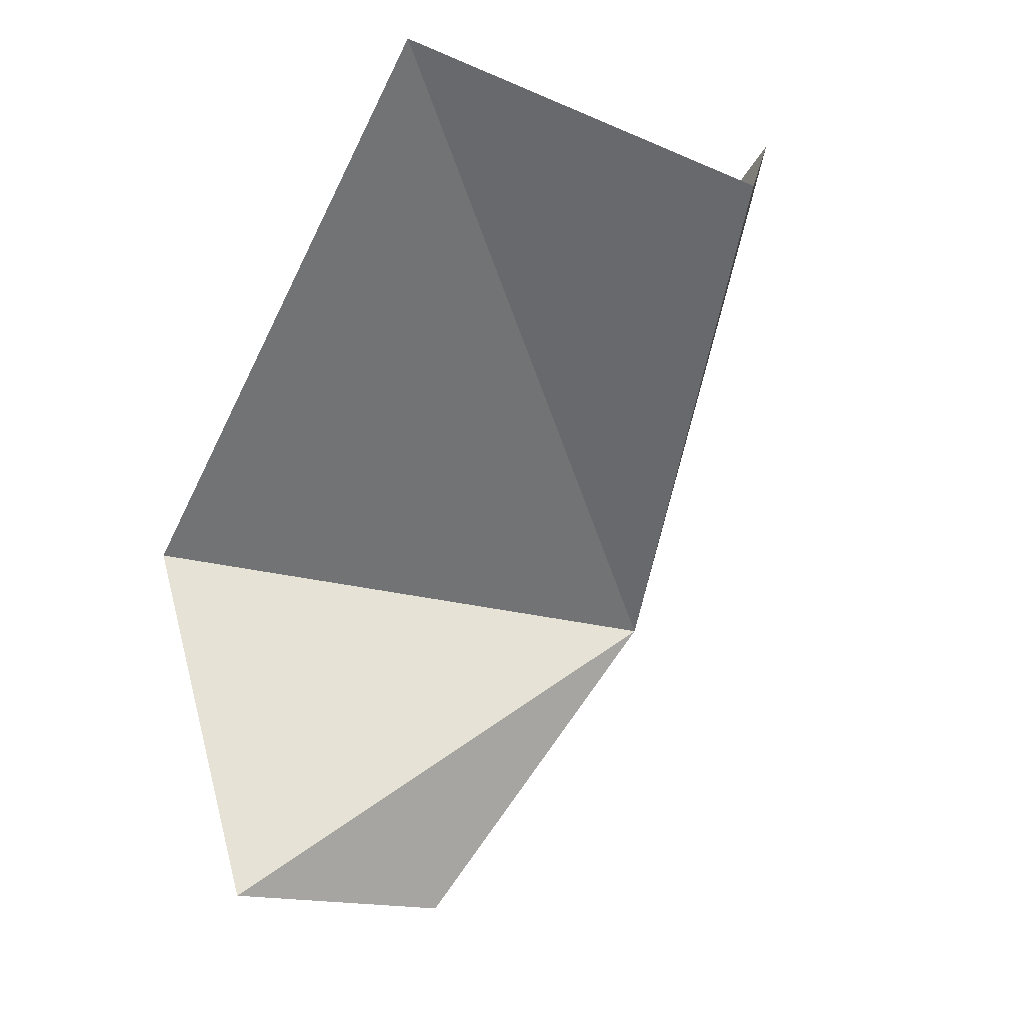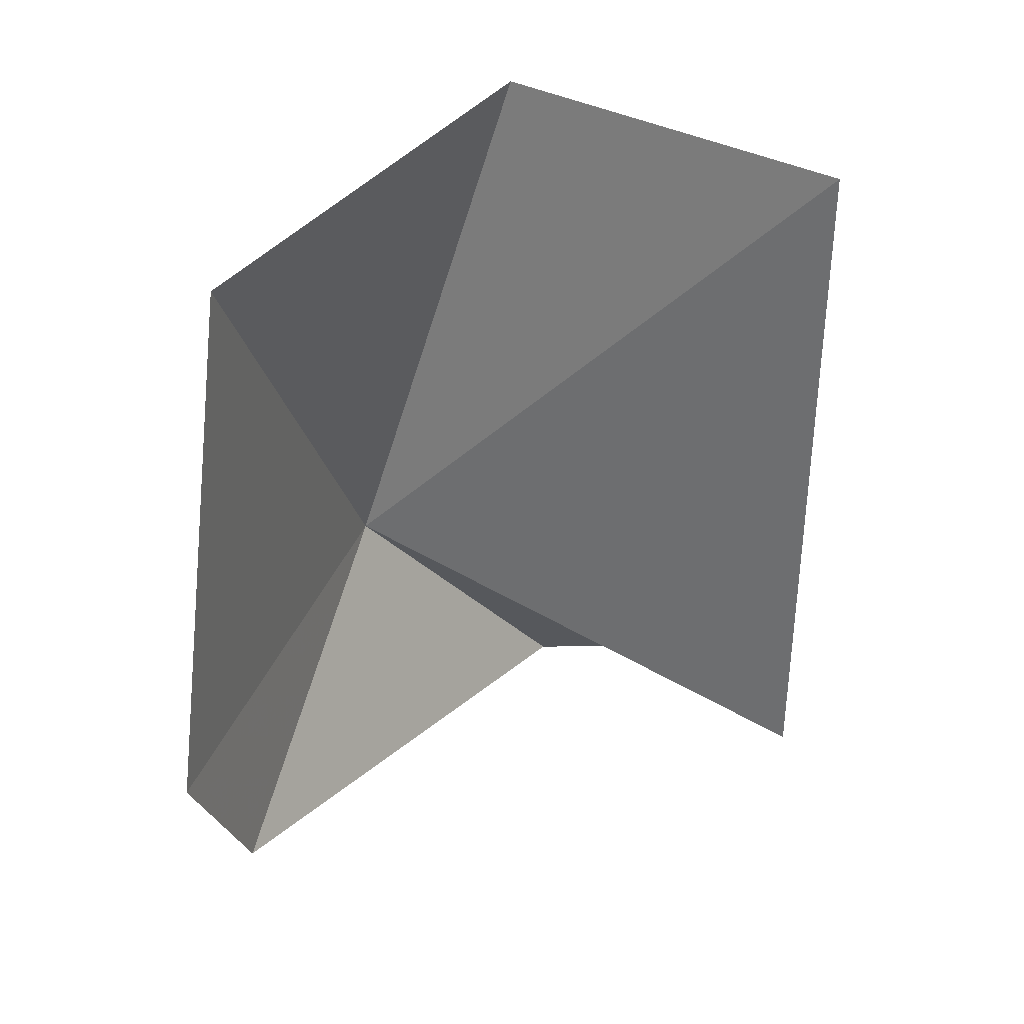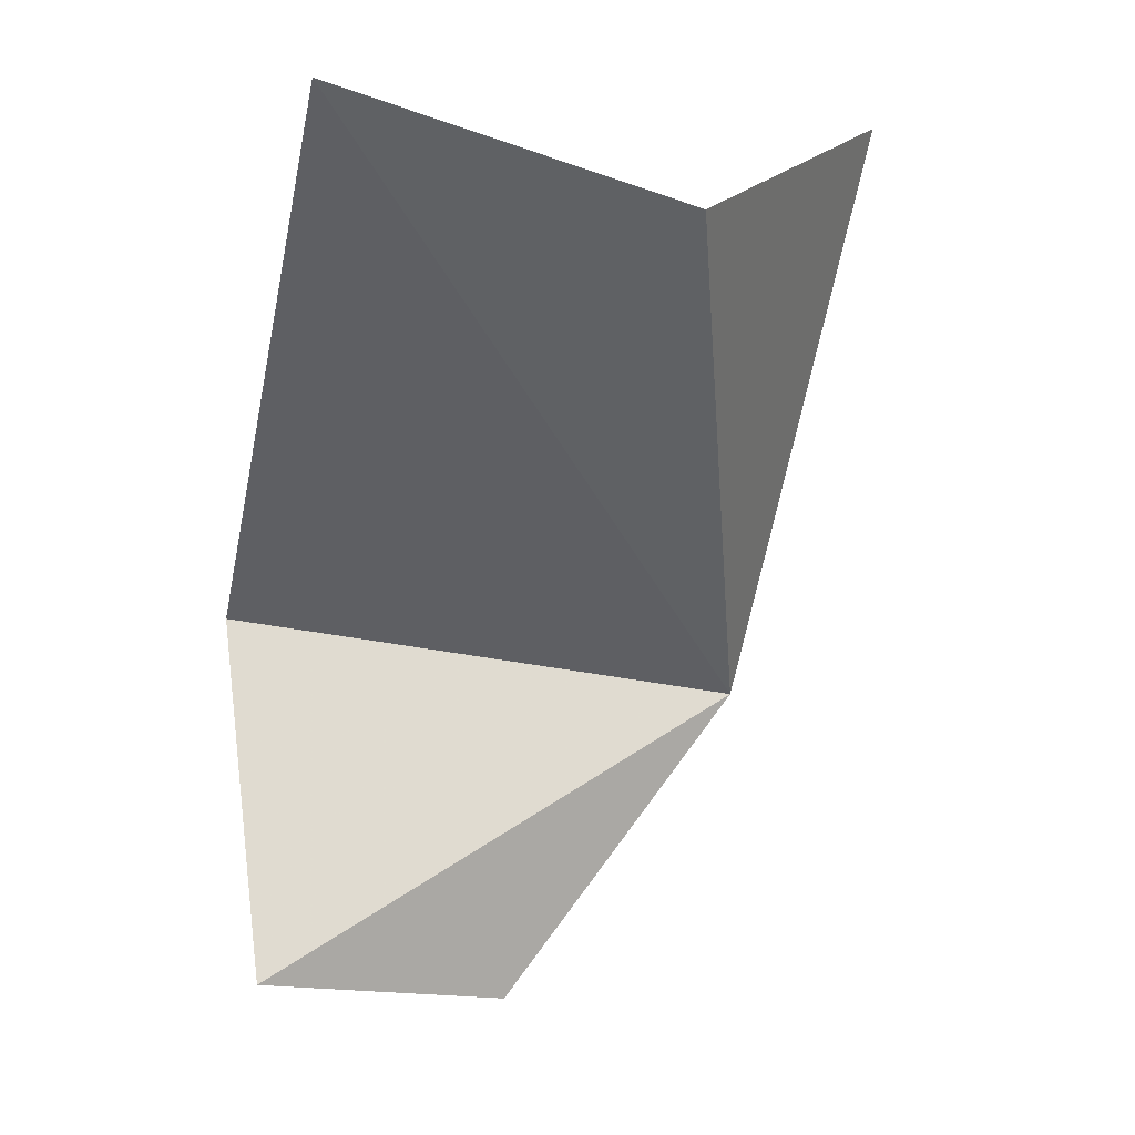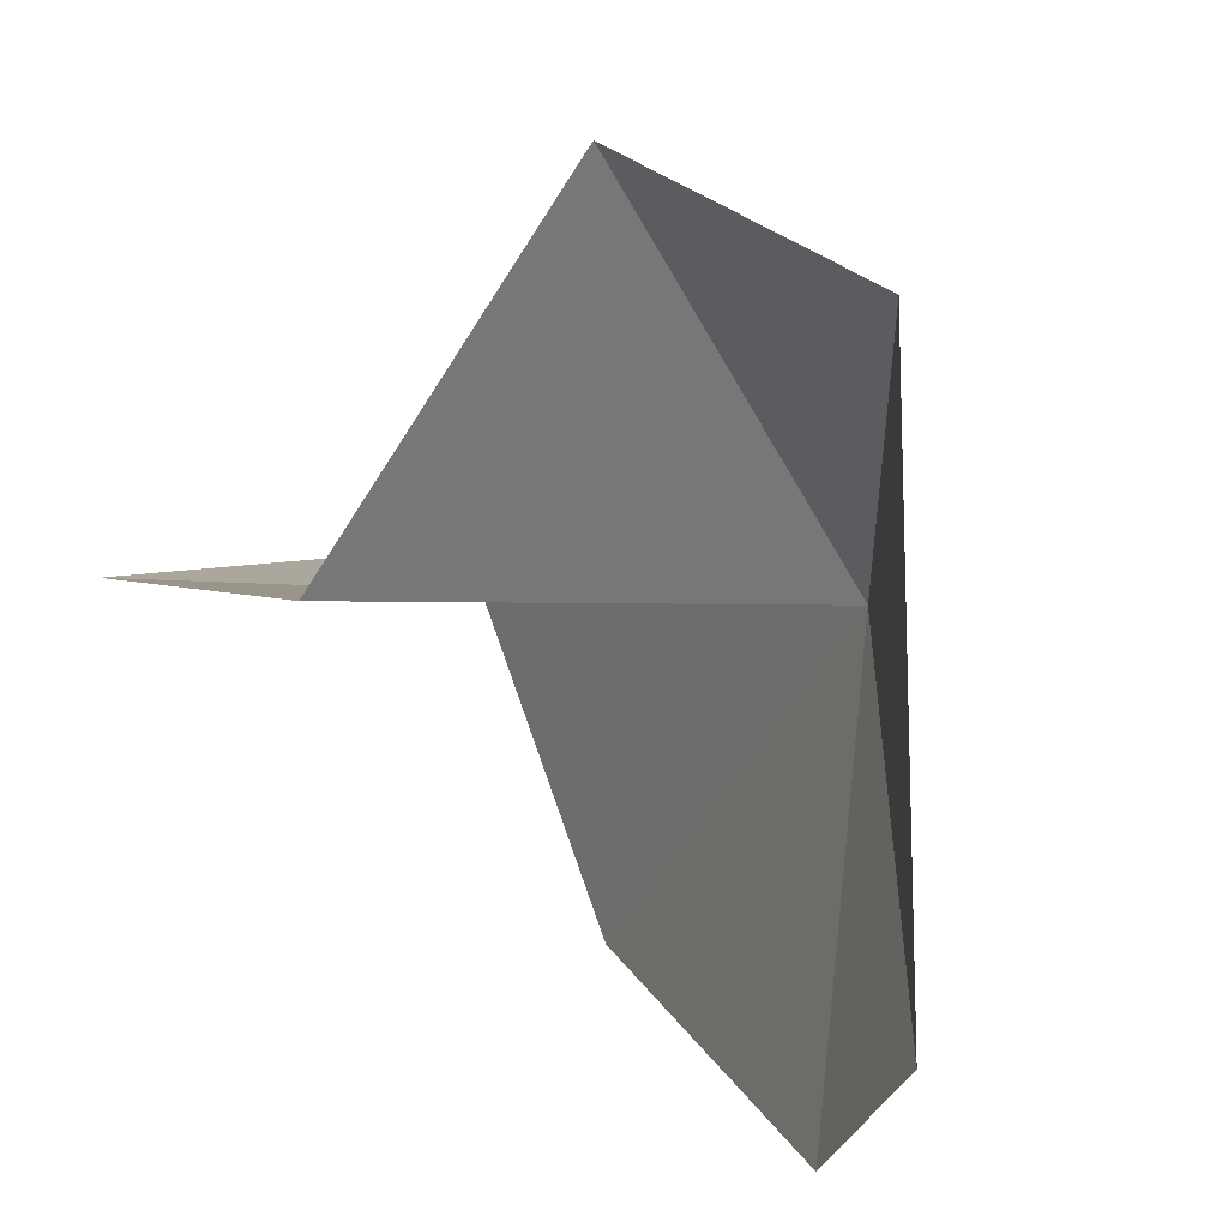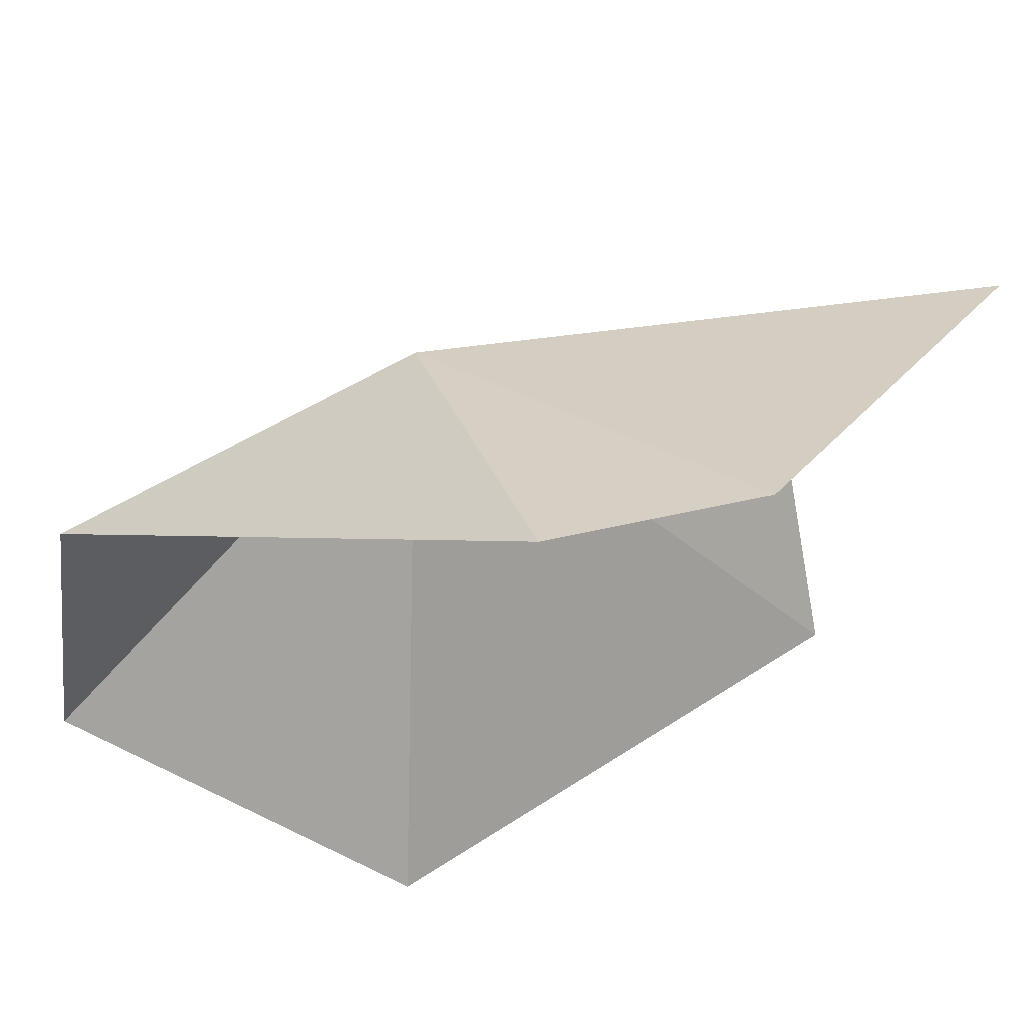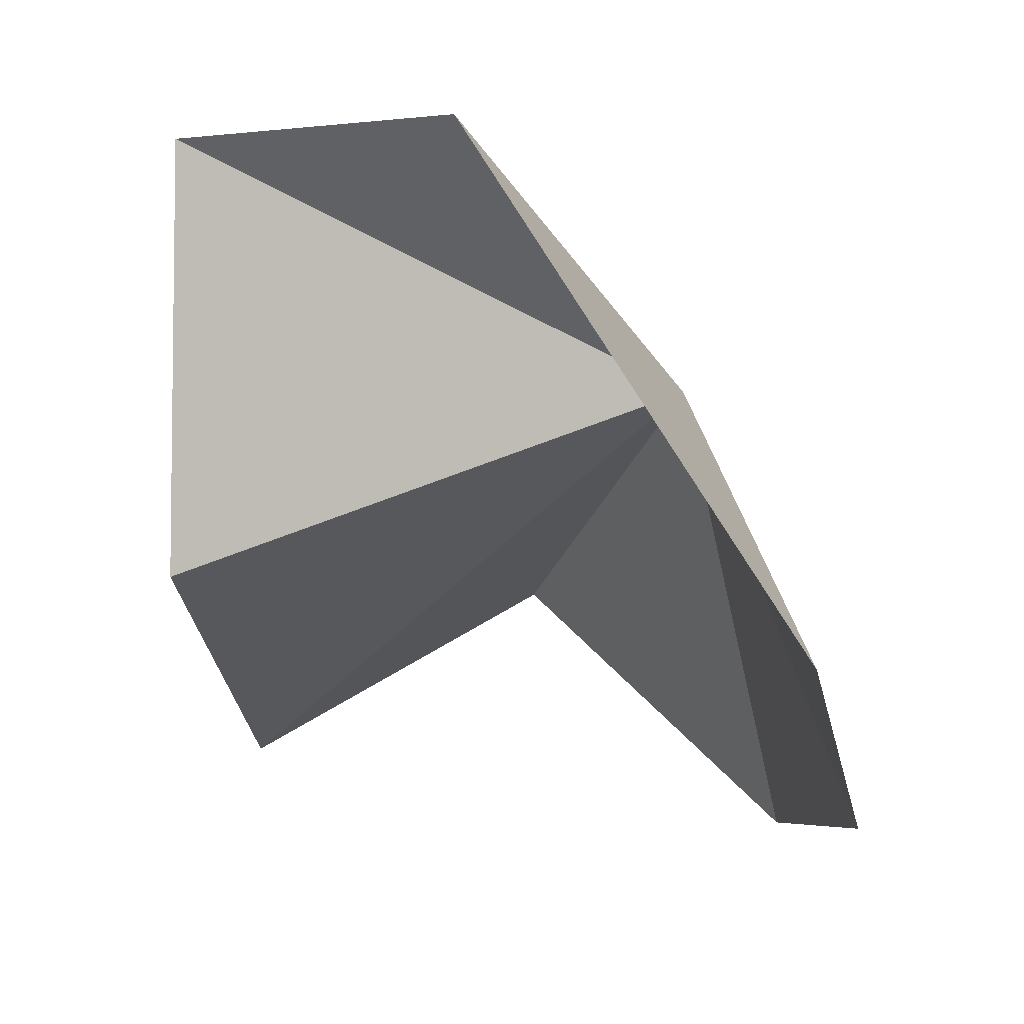
<metadata>
{"format":"obj","ext":"obj","renderer":"f3d","projection":"perspective","resolution":1024,"background":"white","views":[{"elev":-6.3,"azim":145.0,"up":"+Z"},{"elev":78.3,"azim":2.9,"up":"+Z"},{"elev":-2.7,"azim":165.2,"up":"+Z"},{"elev":-48.6,"azim":145.8,"up":"+Y"},{"elev":-52.8,"azim":-100.7,"up":"+Y"},{"elev":-64.8,"azim":-179.0,"up":"+Y"}]}
</metadata>
<code>
v -14.87 -19.07 11.79
v -15.9 -18.14 16.78
v -16.12 -22.09 14.36
v -15.69 -22.51 12.66
v -13.55 -15.64 15.49
v -10.6 -21.11 12.49
v -10.7 -16.84 16.61
v -10.71 -19.71 9.237
v -12.97 -19.83 9.037
f 1 3 2
f 1 4 3
f 1 2 5
f 1 7 6
f 1 5 7
f 1 6 8
f 1 8 9
f 1 9 4

</code>
